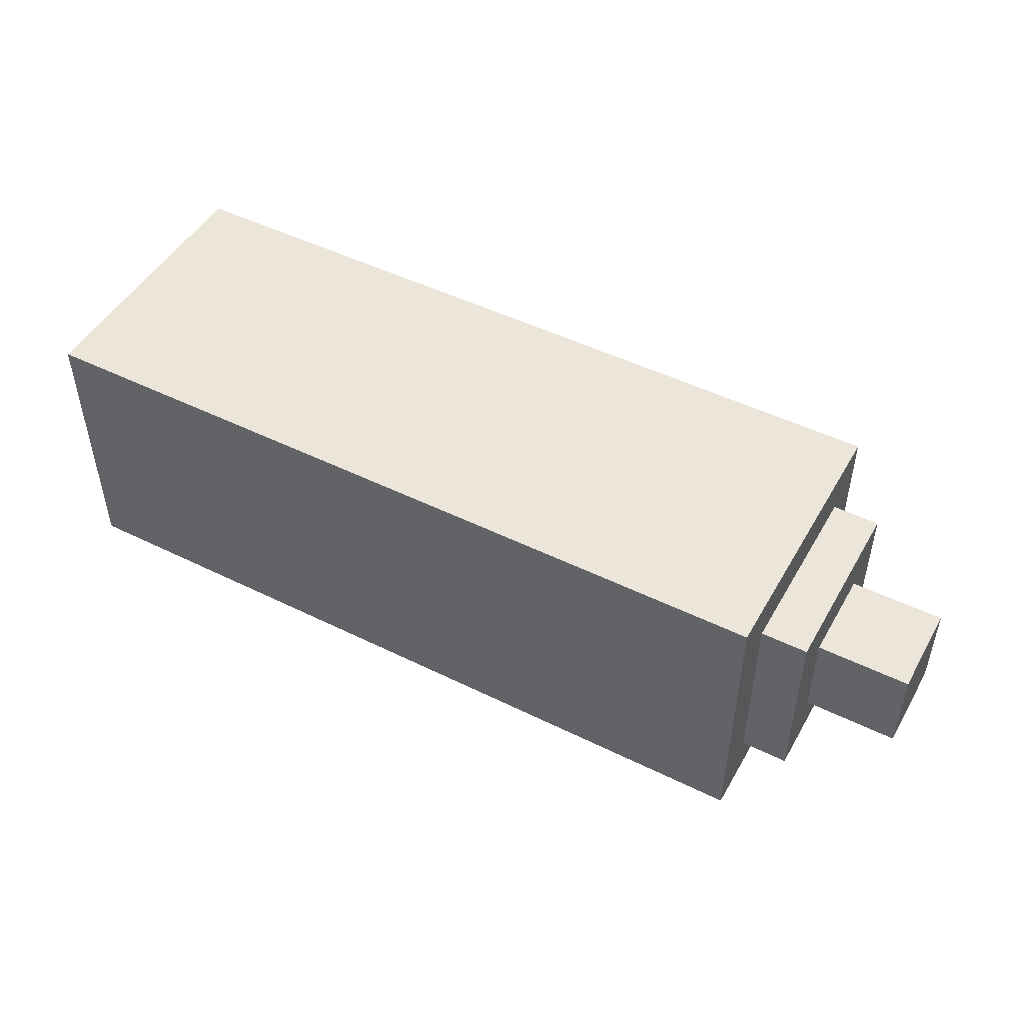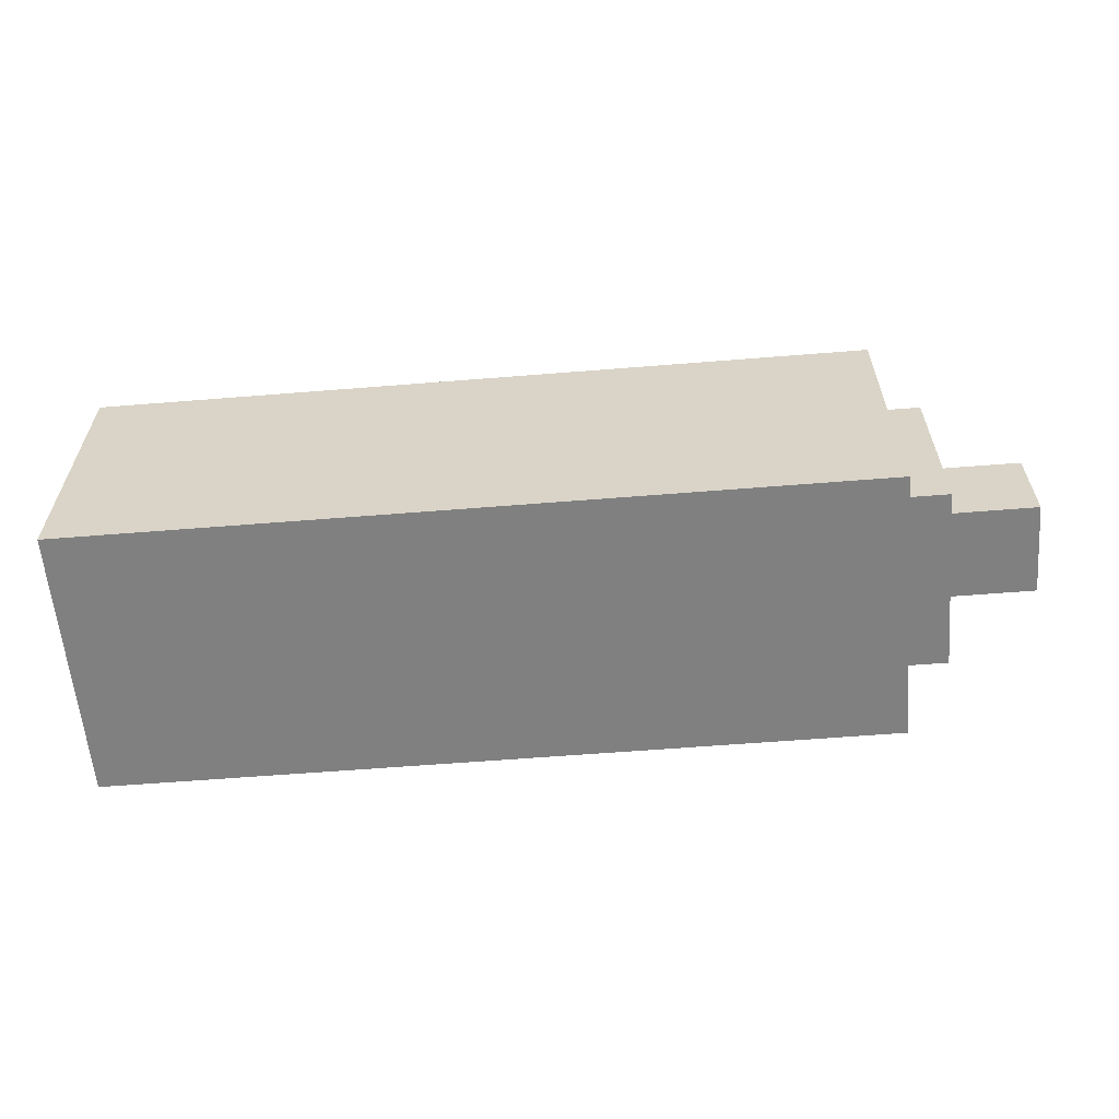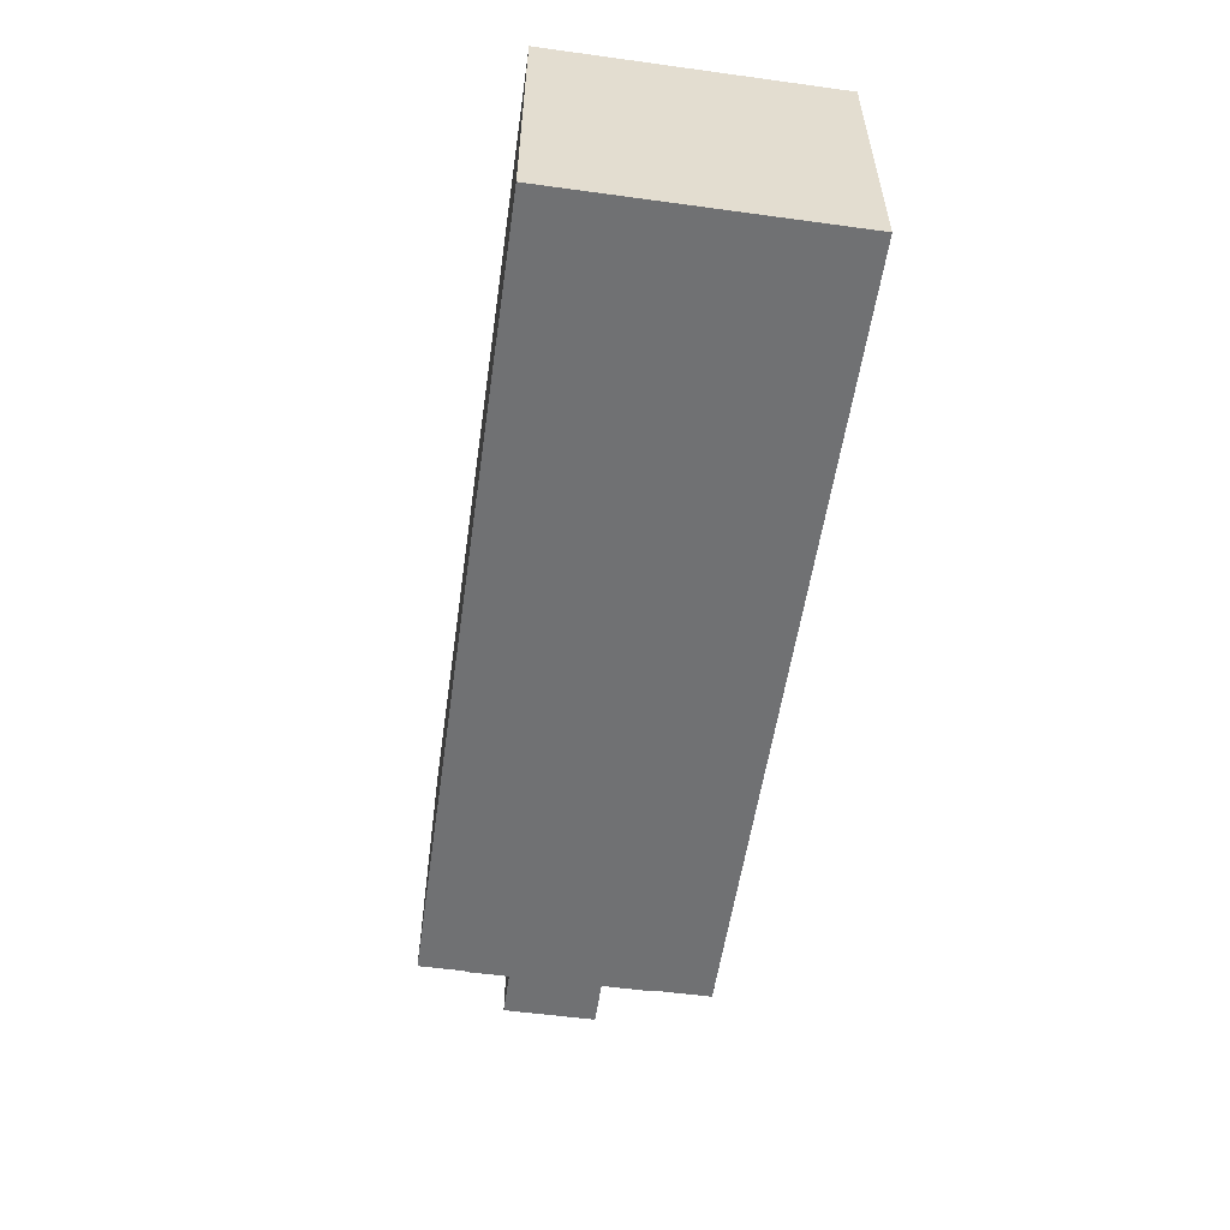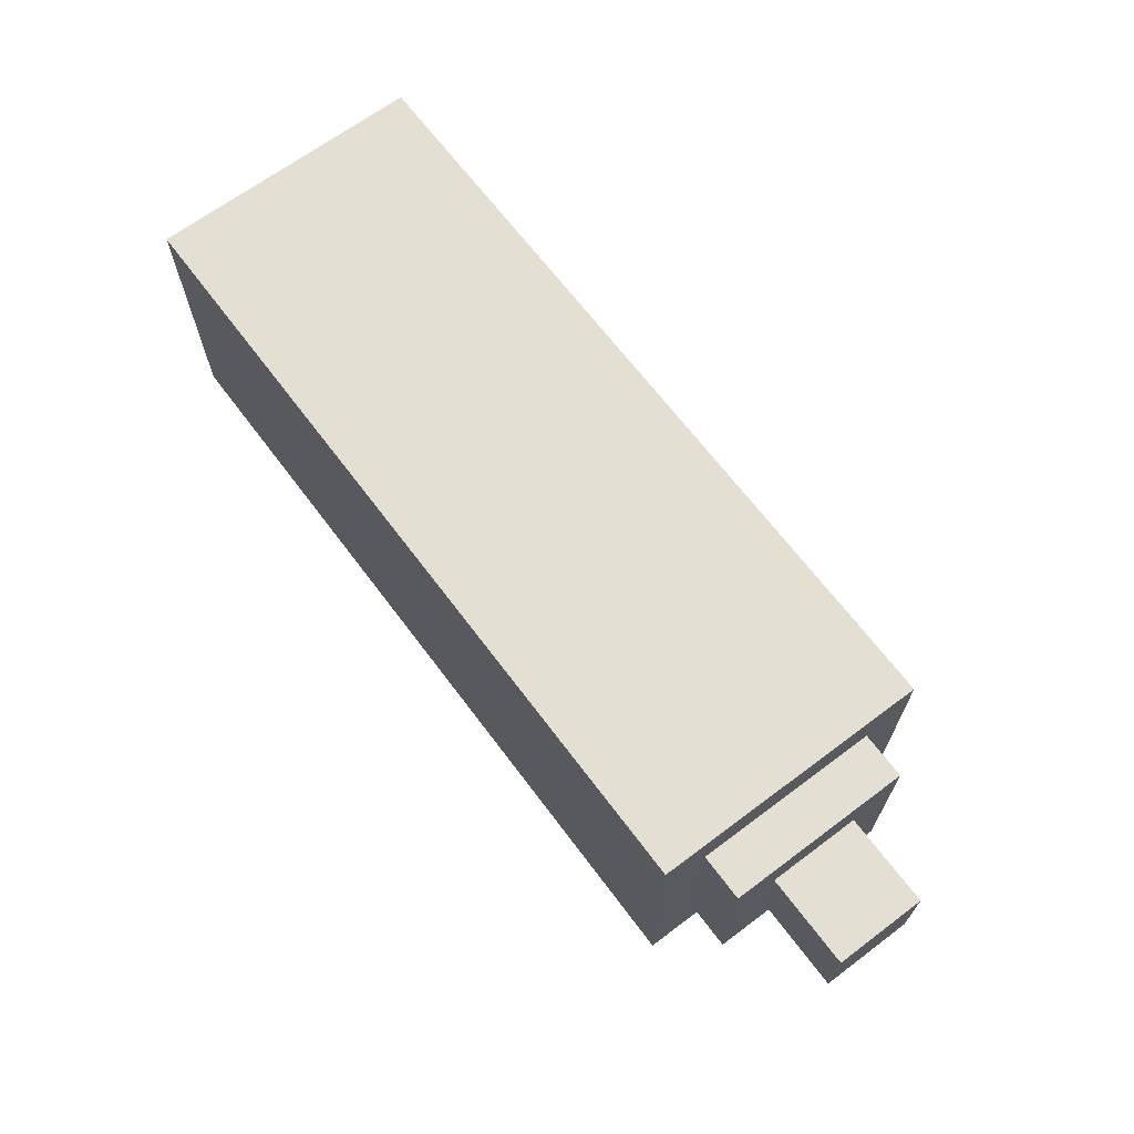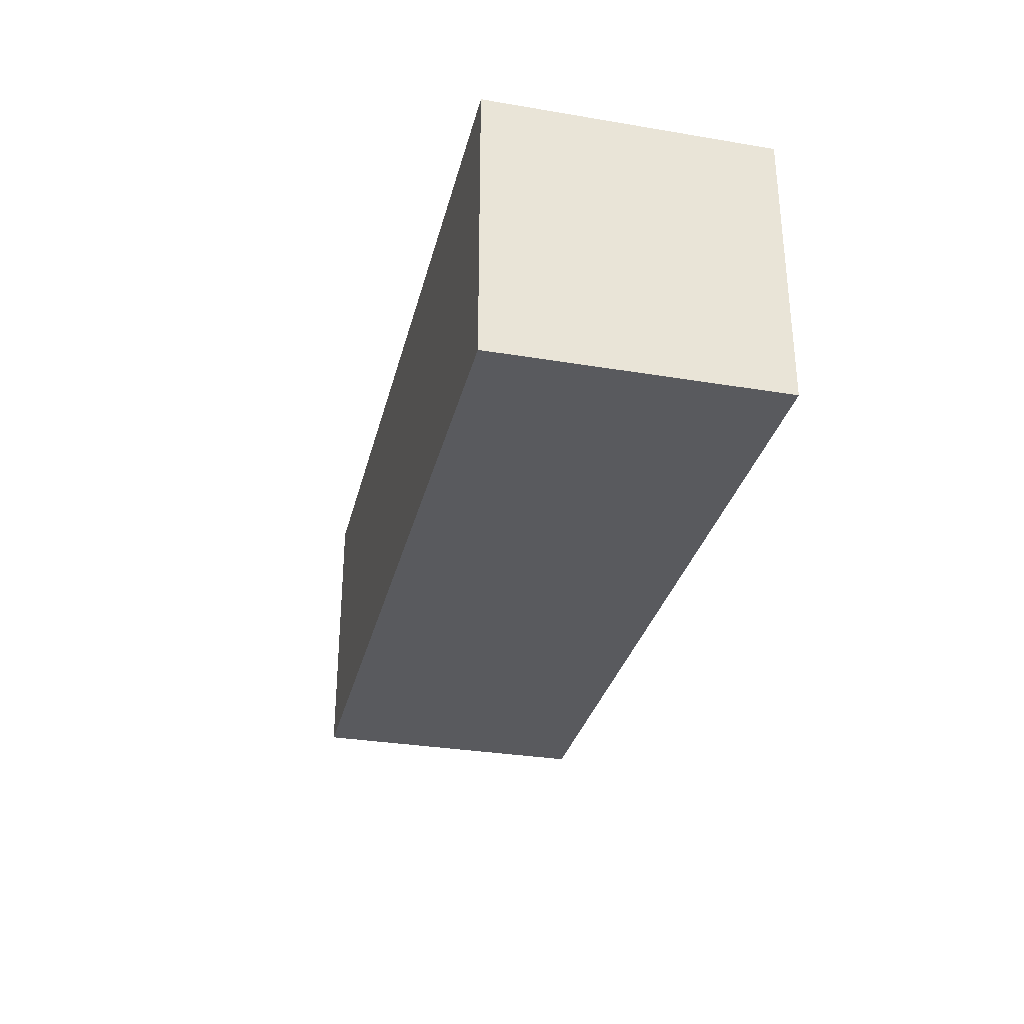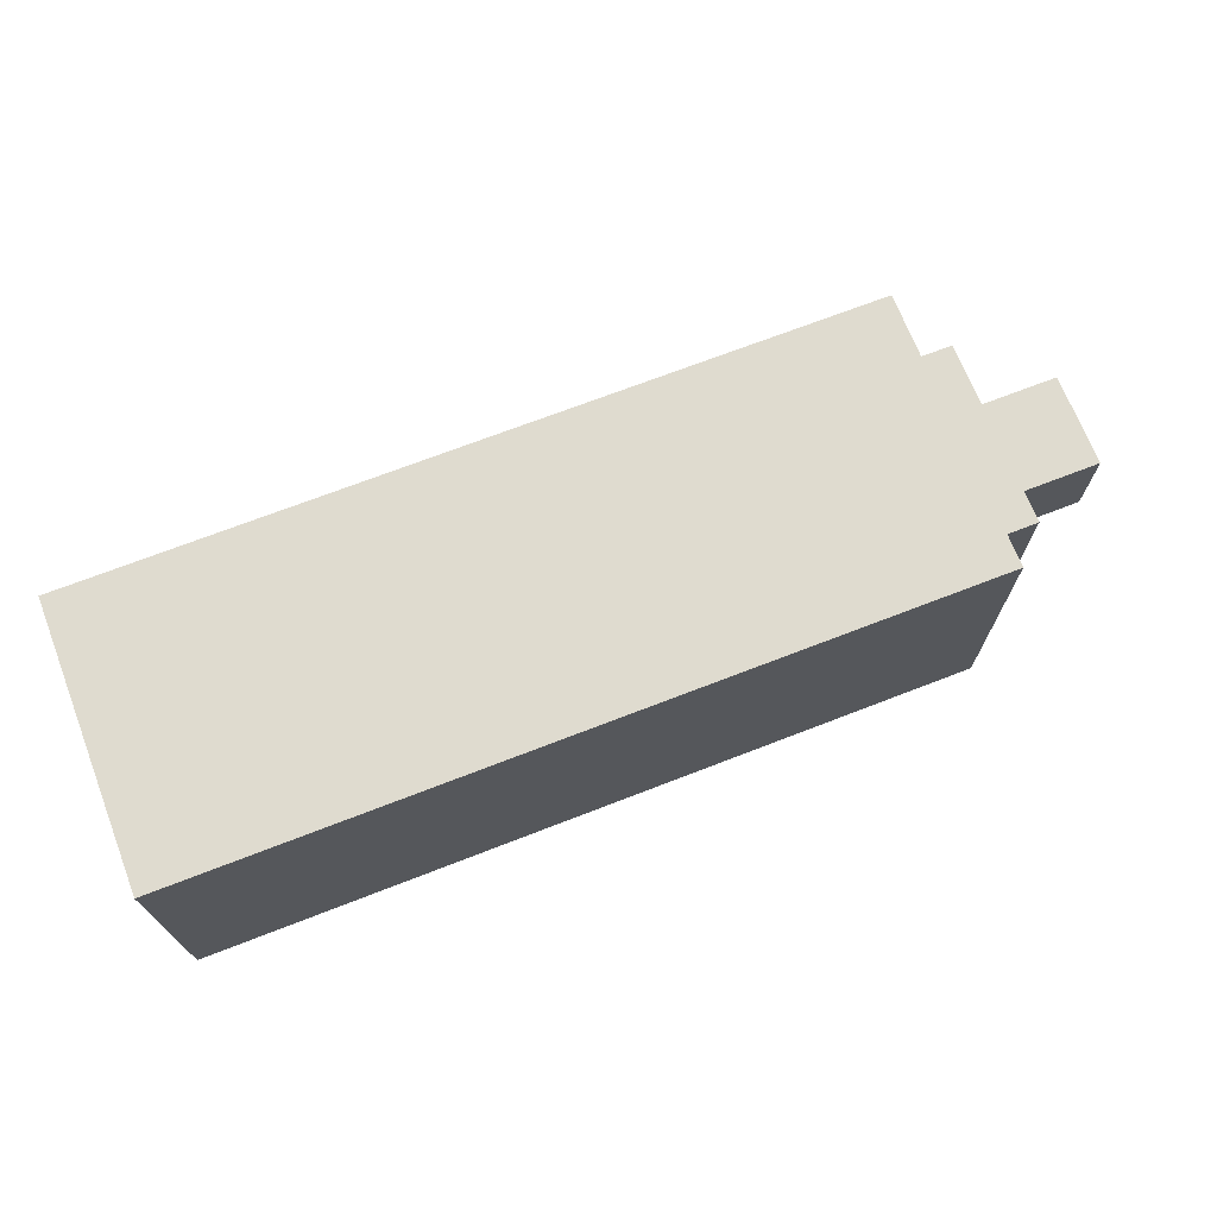
<metadata>
{"format":"obj","ext":"obj","renderer":"f3d","projection":"perspective","resolution":1024,"background":"white","views":[{"elev":48.5,"azim":28.8,"up":"+Y"},{"elev":-60.1,"azim":4.7,"up":"+Z"},{"elev":-55.2,"azim":-98.2,"up":"+Y"},{"elev":67.0,"azim":53.1,"up":"+Y"},{"elev":-31.3,"azim":-103.4,"up":"+Z"},{"elev":70.5,"azim":-21.2,"up":"+Y"}]}
</metadata>
<code>
o
v -1 0 0.1
v -1 0 -0.5
v -1 0.1 -7.451e-08
v -1 0.1 -0.4
v -1 0.2 -0.1
v -1 0.2 -0.3
v -1 0.4 -0.1
v -1 0.4 -0.3
v -1 0.5 -7.451e-08
v -1 0.5 -0.4
v -1 0.6 0.1
v -1 0.6 -0.5
v 0.5 0.1 -7.451e-08
v 0.5 0.1 -0.4
v 0.5 0.5 -7.451e-08
v 0.5 0.5 -0.4
v -0.9 0.1 -7.451e-08
v -0.9 0.1 -0.4
v -0.9 0.2 -0.1
v -0.9 0.2 -0.3
v -0.9 0.4 -0.1
v -0.9 0.4 -0.3
v -0.9 0.5 -7.451e-08
v -0.9 0.5 -0.4
v 0.7 0 0.1
v 0.7 0 -0.5
v 0.7 0.1 -7.451e-08
v 0.7 0.1 -0.4
v 0.7 0.5 -7.451e-08
v 0.7 0.5 -0.4
v 0.7 0.6 0.1
v 0.7 0.6 -0.5
v 0.8 0.1 -7.451e-08
v 0.8 0.1 -0.4
v 0.8 0.2 -0.1
v 0.8 0.2 -0.3
v 0.8 0.4 -0.1
v 0.8 0.4 -0.3
v 0.8 0.5 -7.451e-08
v 0.8 0.5 -0.4
v 1 0.2 -0.1
v 1 0.2 -0.3
v 1 0.4 -0.1
v 1 0.4 -0.3
v -1 0 0.1
v -1 0.6 0.1
v -0.9 0.1 0.1
v -0.9 0.5 0.1
v 0.5 0.1 0.1
v 0.5 0.5 0.1
v 0.7 0 0.1
v 0.7 0.6 0.1
v 0.7 0.1 -7.451e-08
v 0.7 0.5 -7.451e-08
v 0.8 0.1 -7.451e-08
v 0.8 0.5 -7.451e-08
v 0.8 0.2 -0.1
v 0.8 0.4 -0.1
v 1 0.2 -0.1
v 1 0.4 -0.1
v -0.9 0.1 -0.4
v -0.9 0.5 -0.4
v 0.5 0.1 -0.4
v 0.5 0.5 -0.4
v -0.9 0.1 -7.451e-08
v -0.9 0.5 -7.451e-08
v 0.5 0.1 -7.451e-08
v 0.5 0.5 -7.451e-08
v 0.8 0.2 -0.3
v 0.8 0.4 -0.3
v 1 0.2 -0.3
v 1 0.4 -0.3
v 0.7 0.1 -0.4
v 0.7 0.5 -0.4
v 0.8 0.1 -0.4
v 0.8 0.5 -0.4
v -1 0 -0.5
v -1 0.6 -0.5
v -0.9 0.1 -0.5
v -0.9 0.5 -0.5
v 0.5 0.1 -0.5
v 0.5 0.5 -0.5
v 0.7 0 -0.5
v 0.7 0.6 -0.5
v -1 0 0.1
v 0.7 0 0.1
v -0.9 0 -7.451e-08
v 0.5 0 -7.451e-08
v -0.9 0 -0.4
v 0.5 0 -0.4
v -1 0 -0.5
v 0.7 0 -0.5
v 0.7 0.1 -7.451e-08
v 0.8 0.1 -7.451e-08
v 0.7 0.1 -0.4
v 0.8 0.1 -0.4
v 0.8 0.2 -0.1
v 1 0.2 -0.1
v 0.8 0.2 -0.3
v 1 0.2 -0.3
v -0.9 0.5 -7.451e-08
v 0.5 0.5 -7.451e-08
v -0.9 0.5 -0.4
v 0.5 0.5 -0.4
v -0.9 0.1 -7.451e-08
v 0.5 0.1 -7.451e-08
v -0.9 0.1 -0.4
v 0.5 0.1 -0.4
v 0.8 0.4 -0.1
v 1 0.4 -0.1
v 0.8 0.4 -0.3
v 1 0.4 -0.3
v 0.7 0.5 -7.451e-08
v 0.8 0.5 -7.451e-08
v 0.7 0.5 -0.4
v 0.8 0.5 -0.4
v -1 0.6 0.1
v 0.7 0.6 0.1
v -0.9 0.6 -7.451e-08
v 0.5 0.6 -7.451e-08
v -0.9 0.6 -0.4
v 0.5 0.6 -0.4
v -1 0.6 -0.5
v 0.7 0.6 -0.5
f 3 2 1
f 4 2 3
f 5 4 3
f 6 4 5
f 7 5 3
f 7 6 5
f 8 4 6
f 8 6 7
f 9 3 1
f 9 7 3
f 9 8 7
f 10 4 8
f 10 8 9
f 10 2 4
f 11 9 1
f 11 10 9
f 12 2 10
f 12 10 11
f 15 14 13
f 16 14 15
f 17 18 19
f 19 18 20
f 17 19 21
f 19 20 21
f 20 18 22
f 21 20 22
f 17 21 23
f 21 22 23
f 22 18 24
f 23 22 24
f 25 26 27
f 27 26 28
f 25 27 29
f 28 26 30
f 25 29 31
f 29 30 31
f 30 26 32
f 31 30 32
f 33 34 35
f 35 34 36
f 33 35 37
f 36 34 38
f 33 37 39
f 37 38 39
f 38 34 40
f 39 38 40
f 41 42 43
f 43 42 44
f 47 46 45
f 48 46 47
f 49 47 45
f 49 48 47
f 50 46 48
f 50 48 49
f 51 49 45
f 51 50 49
f 52 46 50
f 52 50 51
f 55 54 53
f 56 54 55
f 59 58 57
f 60 58 59
f 63 62 61
f 64 62 63
f 65 66 67
f 67 66 68
f 69 70 71
f 71 70 72
f 73 74 75
f 75 74 76
f 77 78 79
f 79 78 80
f 77 79 81
f 79 80 81
f 80 78 82
f 81 80 82
f 77 81 83
f 81 82 83
f 82 78 84
f 83 82 84
f 87 86 85
f 88 86 87
f 89 87 85
f 89 88 87
f 90 86 88
f 90 88 89
f 91 89 85
f 91 90 89
f 92 86 90
f 92 90 91
f 95 94 93
f 96 94 95
f 99 98 97
f 100 98 99
f 103 102 101
f 104 102 103
f 105 106 107
f 107 106 108
f 109 110 111
f 111 110 112
f 113 114 115
f 115 114 116
f 117 118 119
f 119 118 120
f 117 119 121
f 119 120 121
f 120 118 122
f 121 120 122
f 117 121 123
f 121 122 123
f 122 118 124
f 123 122 124

</code>
